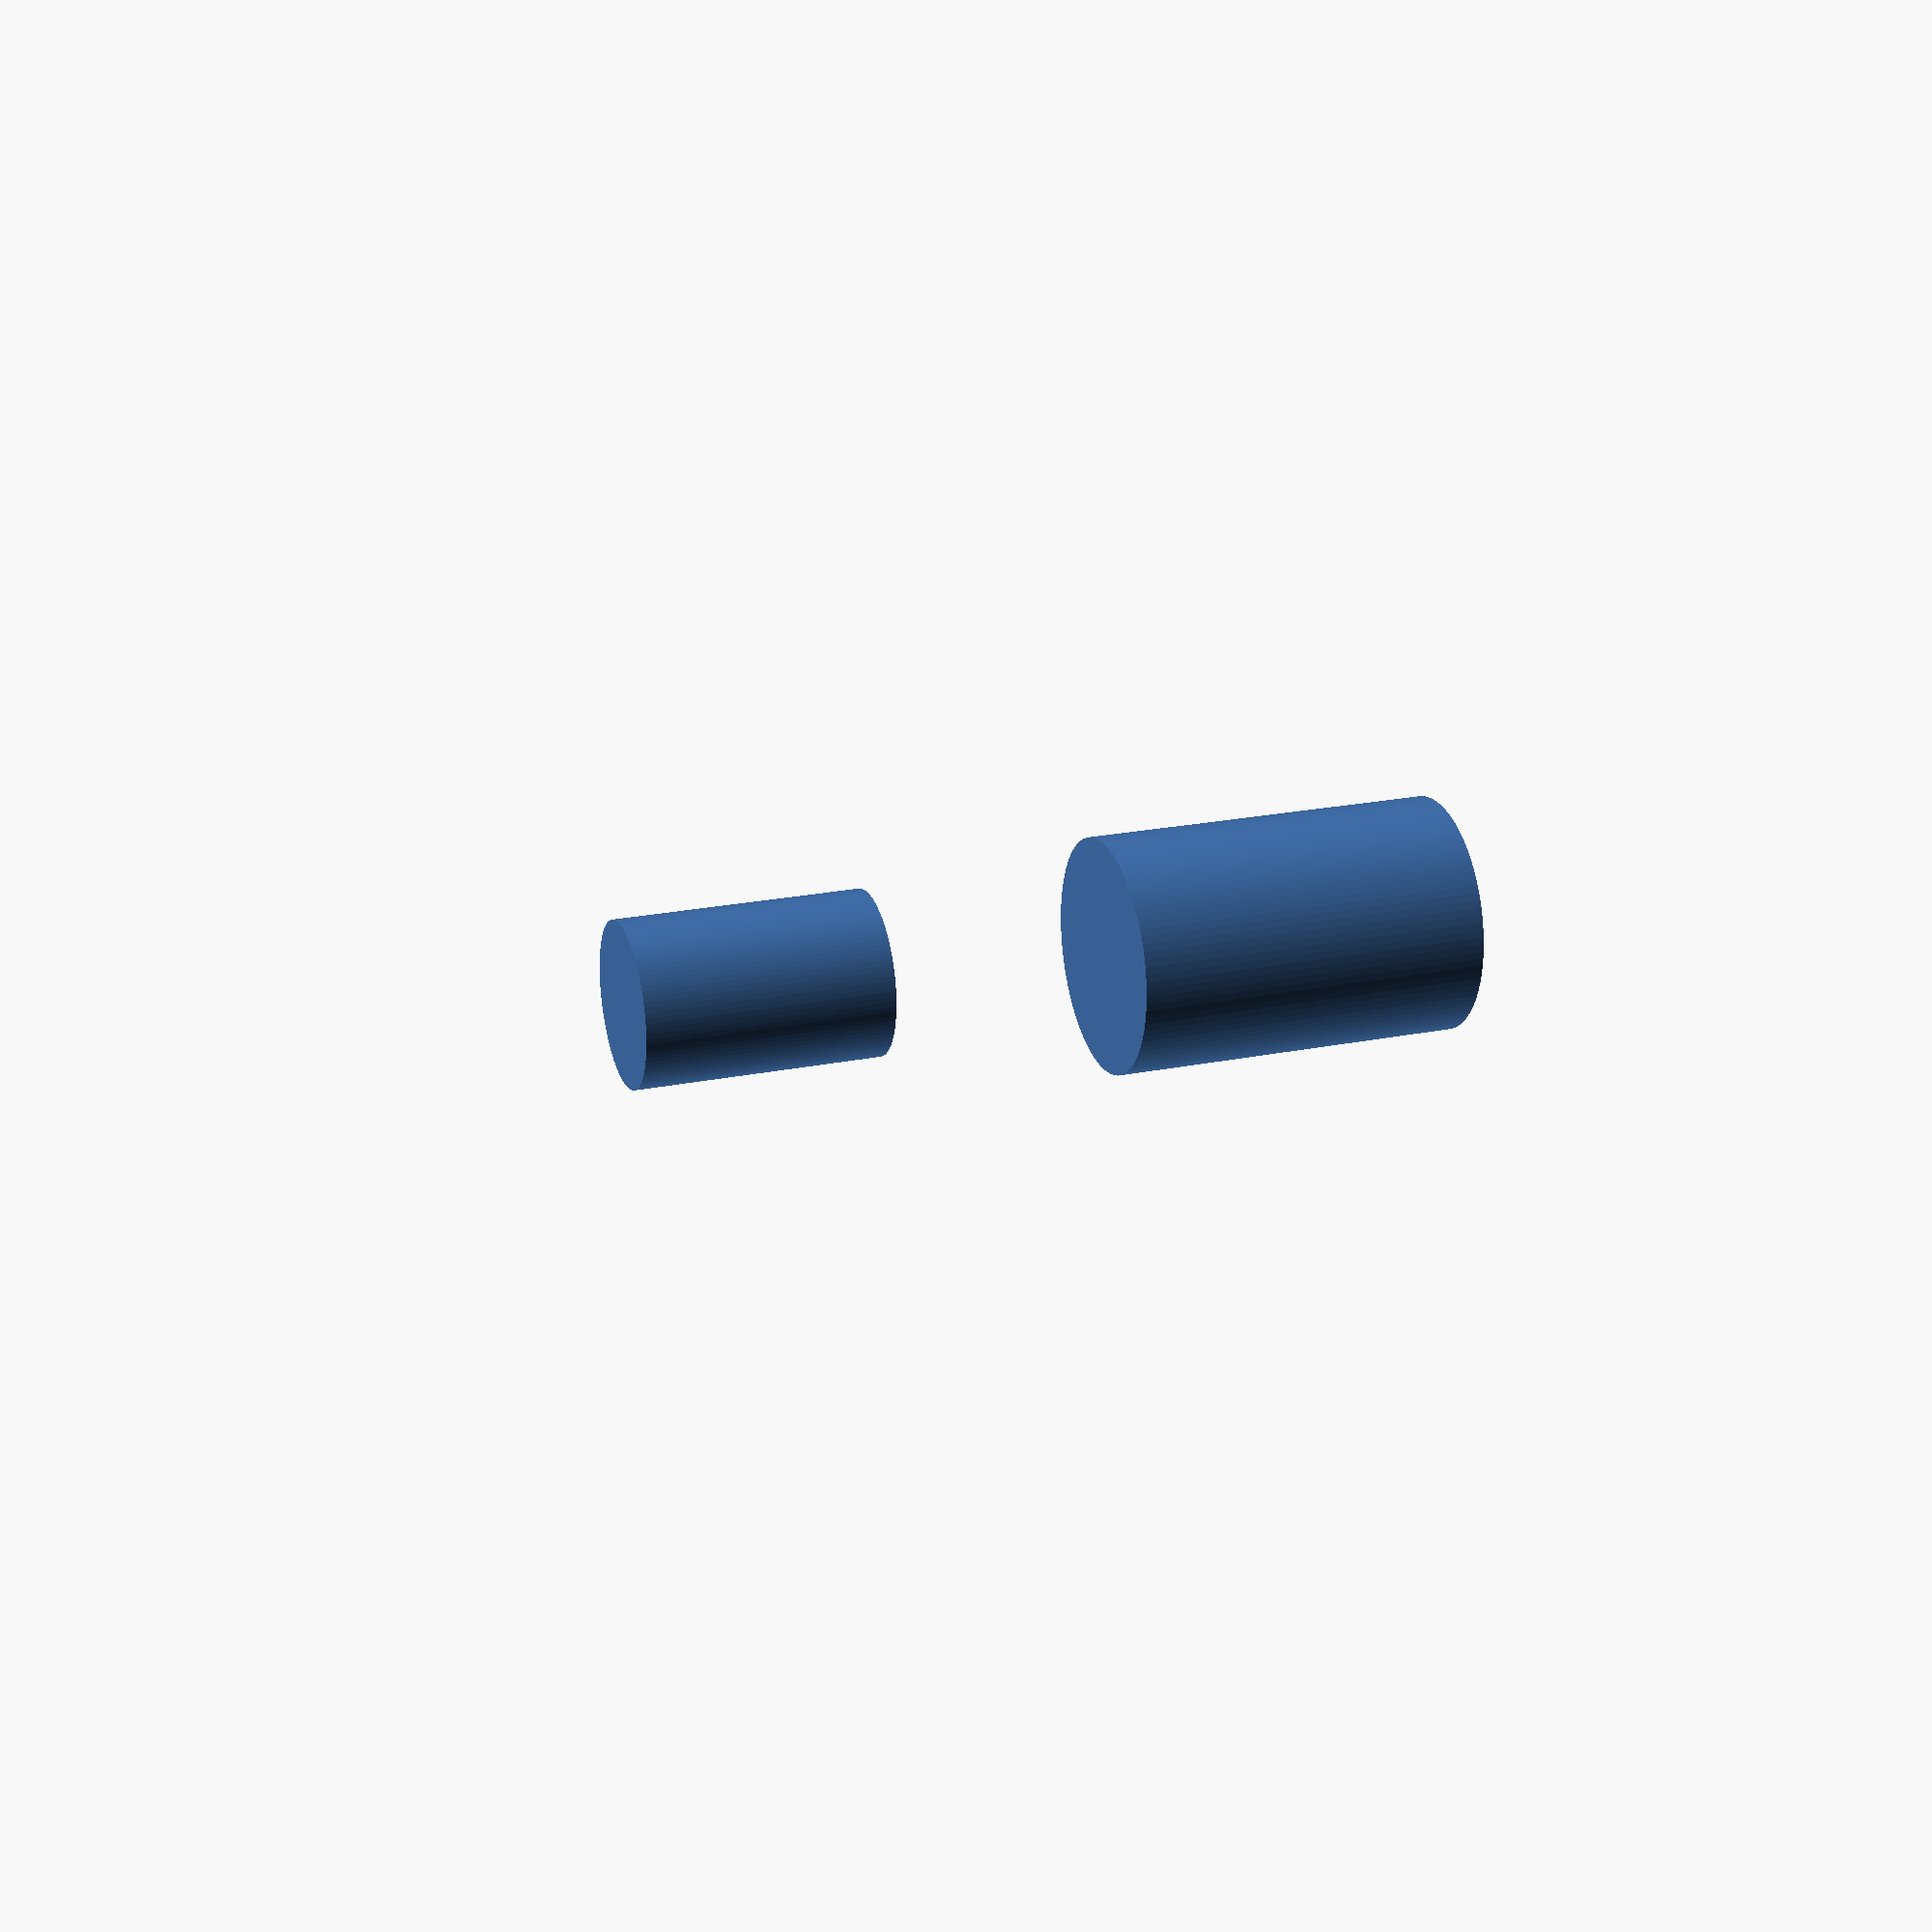
<openscad>
$fn = 100;
translate(v = [10, 0, 0])
{
  union()
  {
    translate(v = [0, 16.714285714285715, 0])
    {
      cylinder(h = 6.03, r = 2, center = true);
    }
    translate(v = [0, -16.714285714285715, 0])
    {
      cylinder(h = 6.03, r = 2, center = true);
    }
  }
}

</openscad>
<views>
elev=338.0 azim=292.7 roll=250.6 proj=p view=solid
</views>
